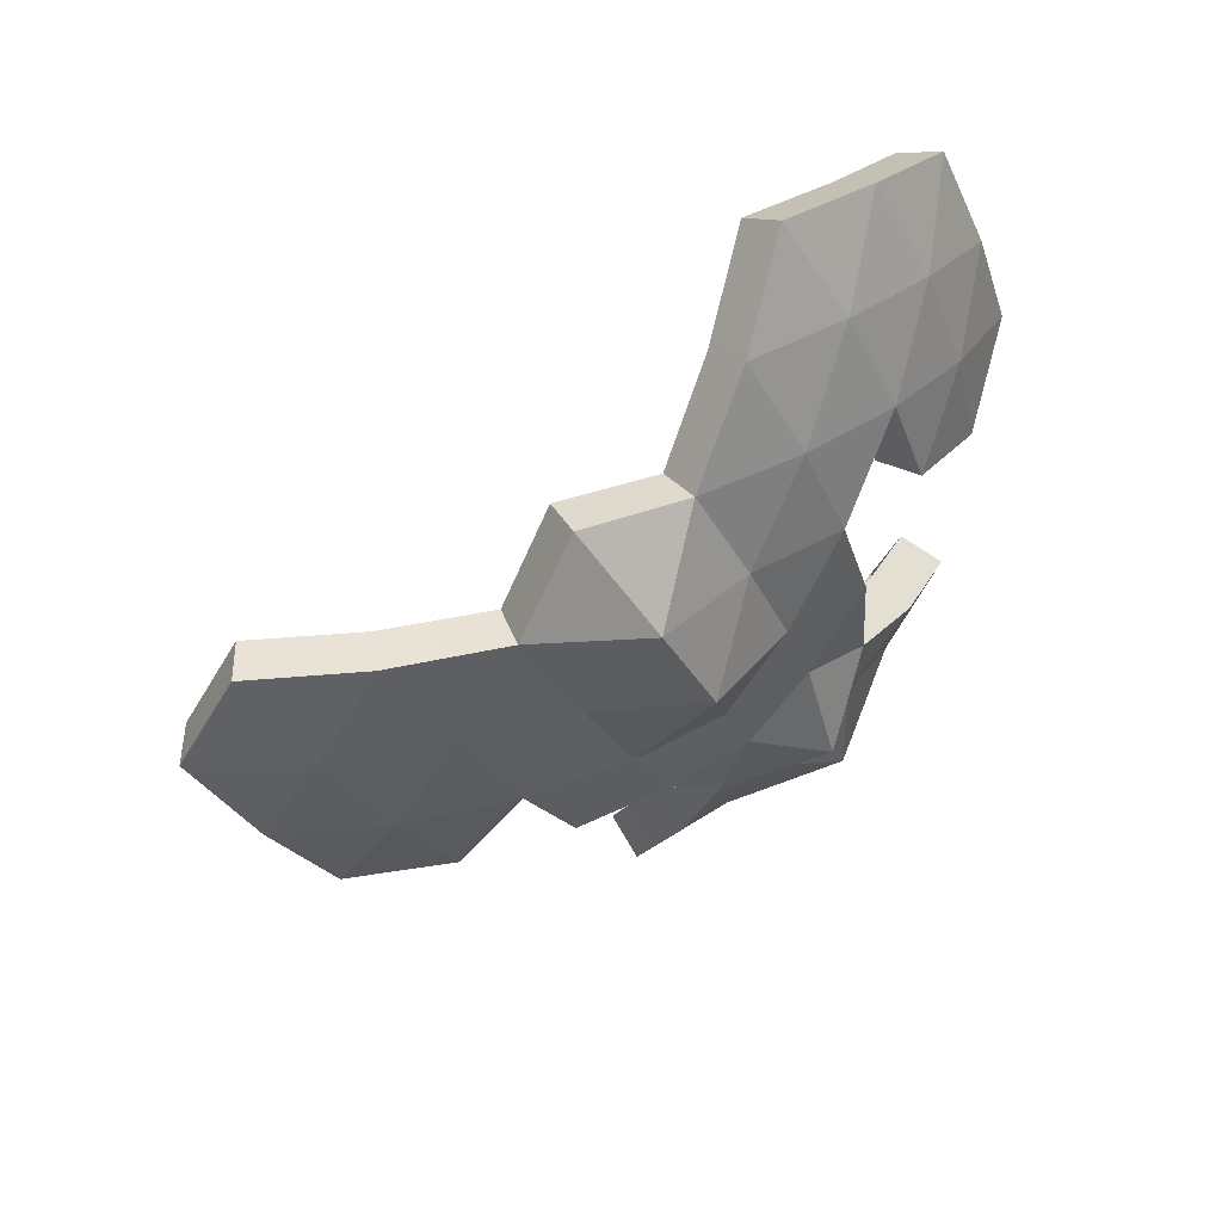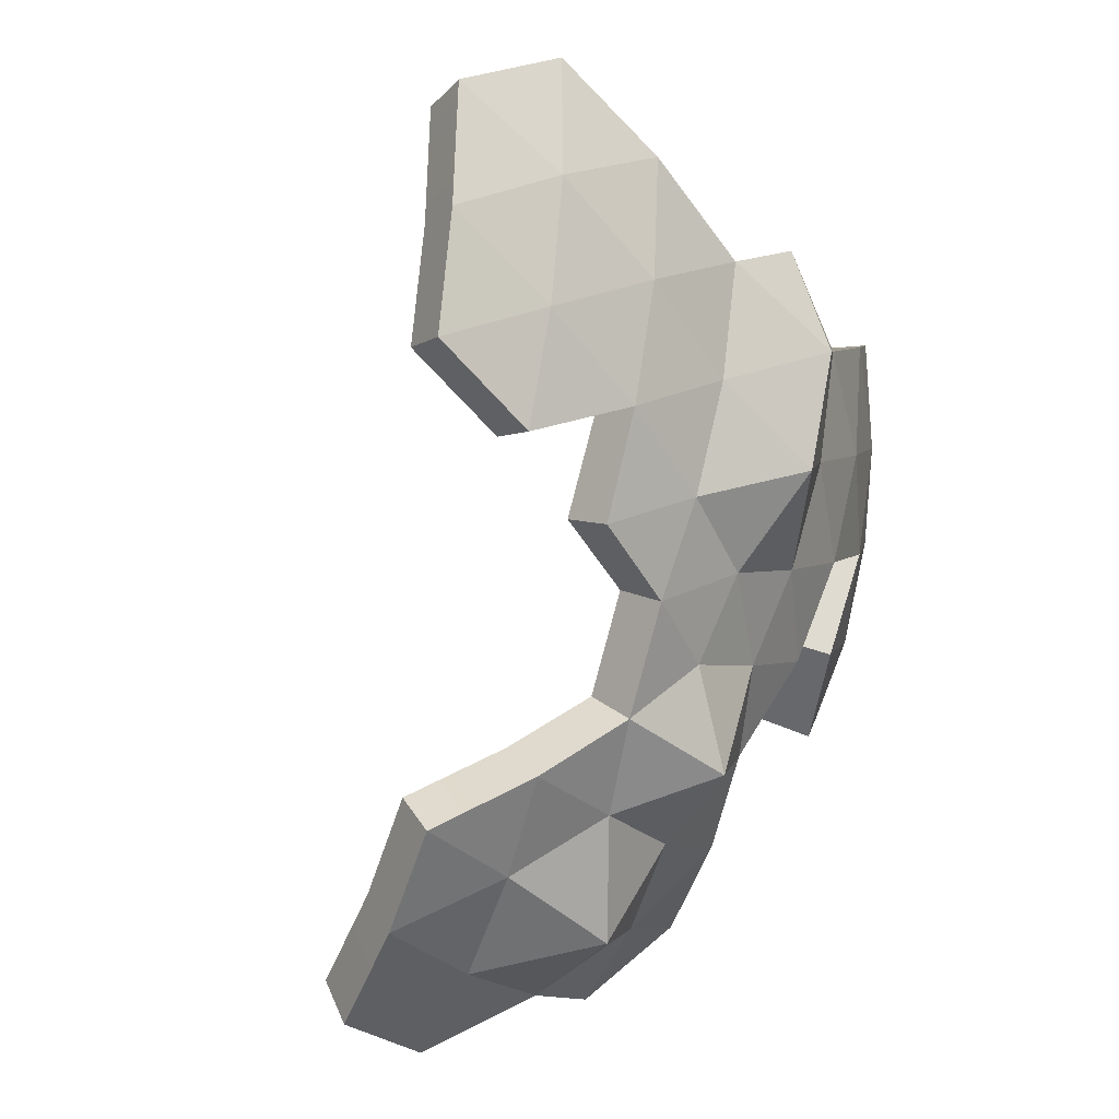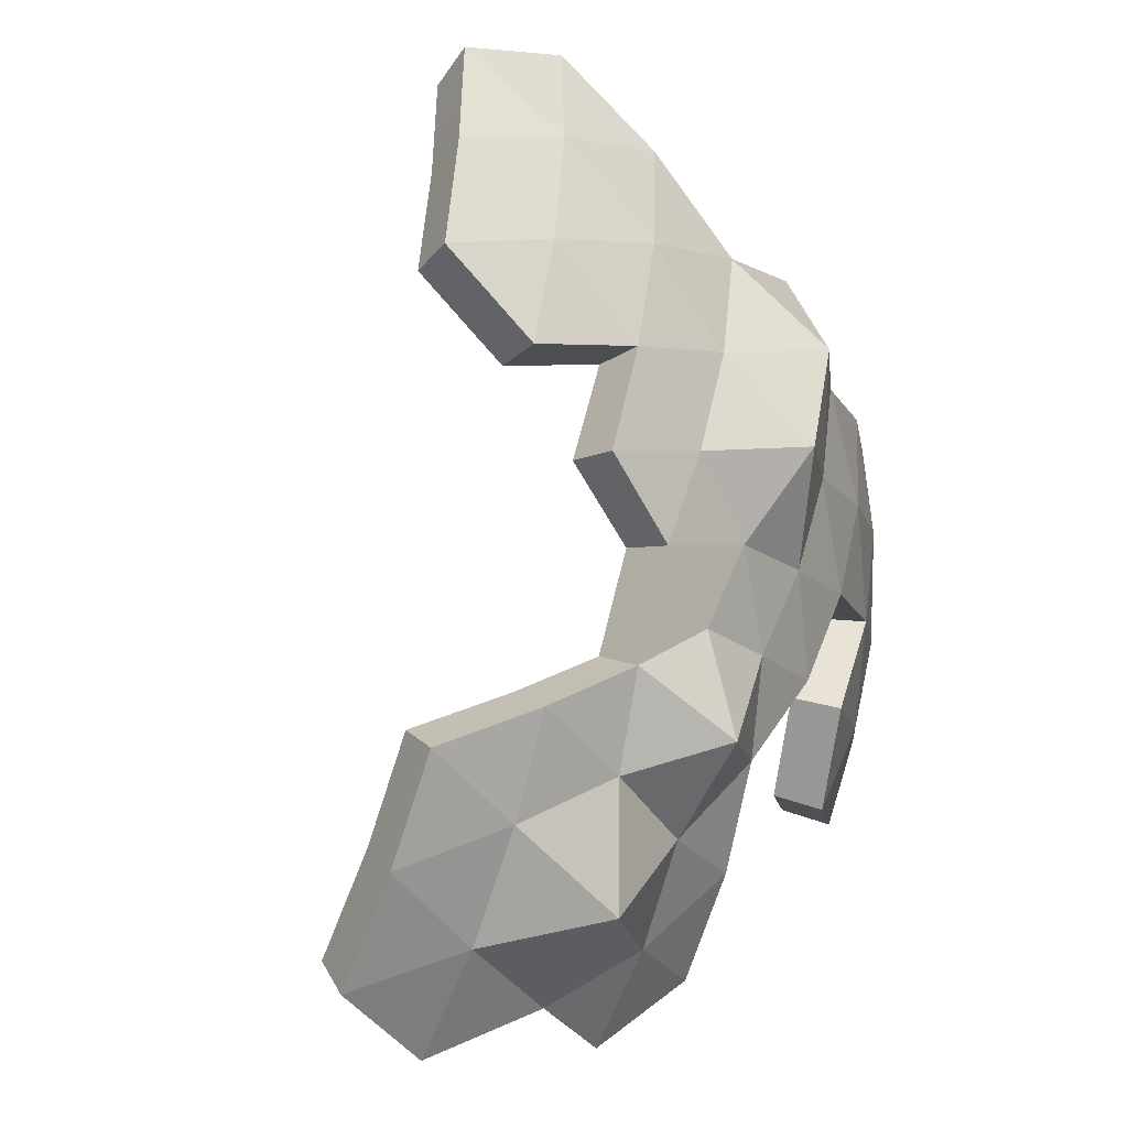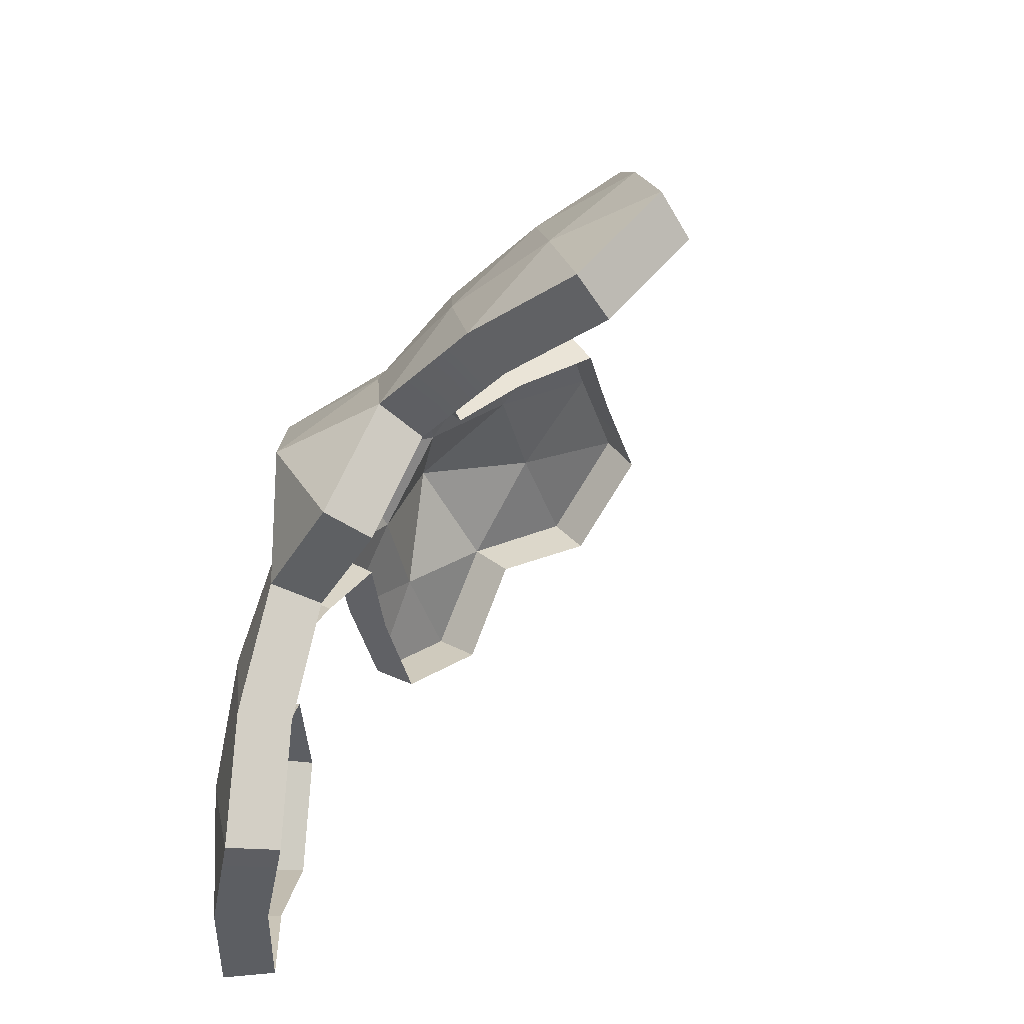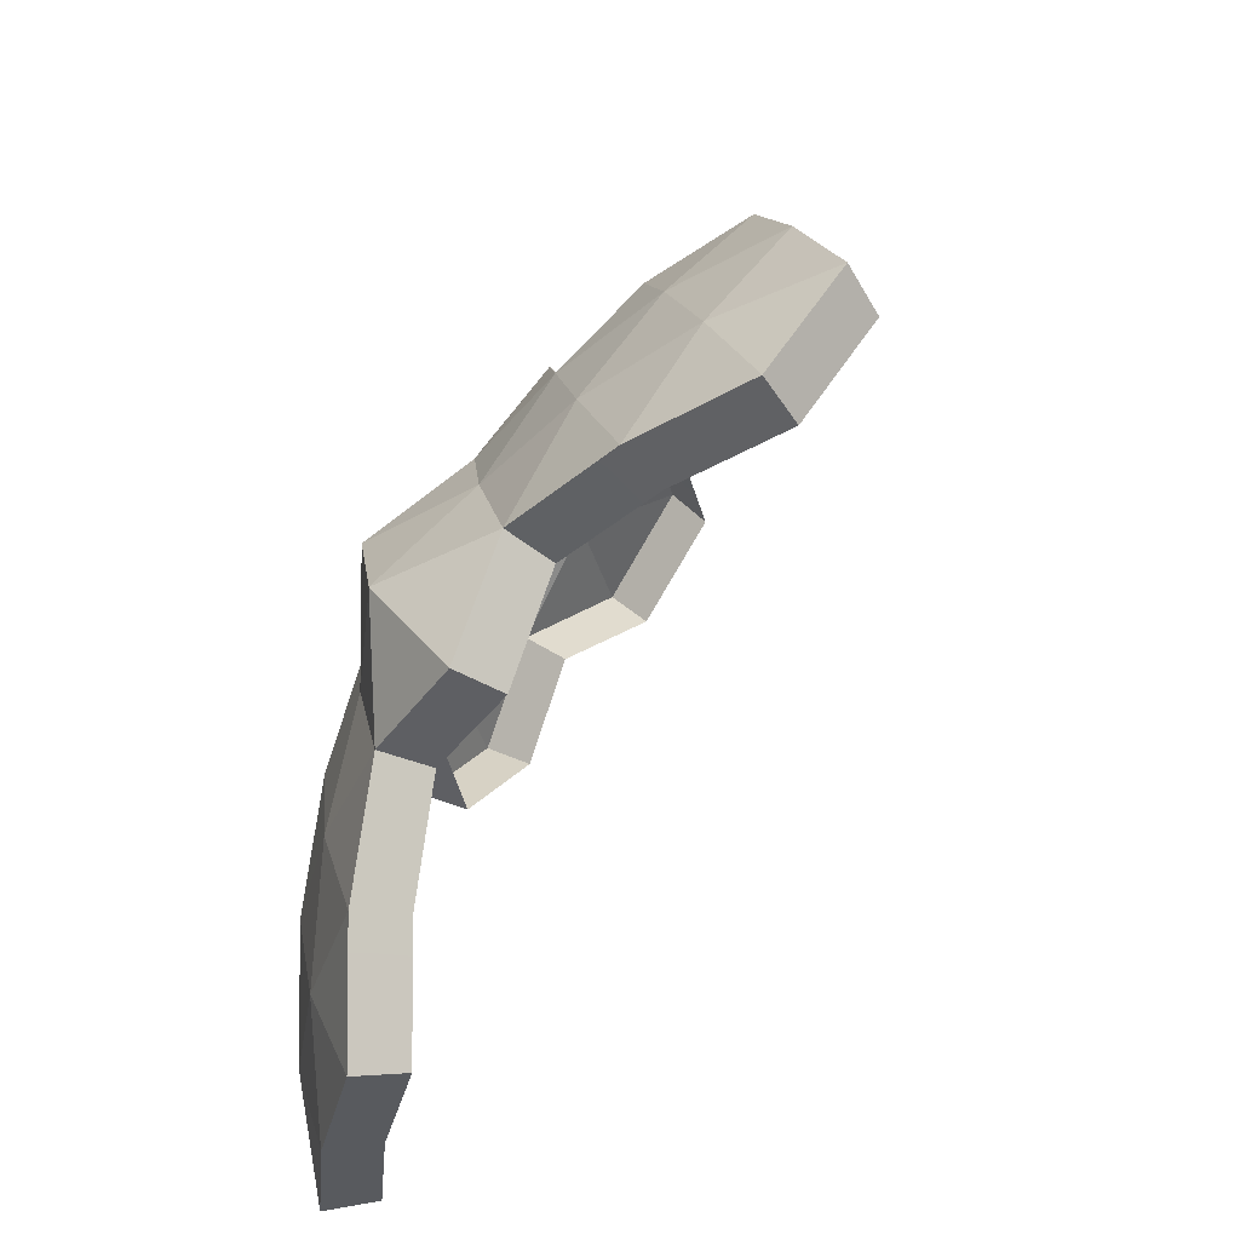
<metadata>
{"format":"obj","ext":"obj","renderer":"f3d","projection":"perspective","resolution":1024,"background":"white","views":[{"elev":62.0,"azim":27.2,"up":"+Y"},{"elev":65.2,"azim":35.5,"up":"+Z"},{"elev":46.8,"azim":34.8,"up":"+Z"},{"elev":20.1,"azim":-154.5,"up":"+Z"},{"elev":24.8,"azim":-162.5,"up":"+Z"}]}
</metadata>
<code>
v 0.9579 0 0.479
v 0.8944 0.002225 0.5891
v 0.9334 0.1216 0.5109
v 1.056 -0.0796 0.4055
v 0.9579 0 0.479
v 0.9974 0.07518 0.383
v 1.025 -0.1582 0.2689
v 1.056 -0.0796 0.4055
v 1.035 -0.001272 0.2738
v 1.033 -0.2453 0.139
v 1.025 -0.1582 0.2689
v 1.058 -0.08717 0.1443
v 1.019 -0.3282 0.004624
v 1.033 -0.2453 0.139
v 1.057 -0.1742 0.004628
v 1.056 -0.0796 0.4055
v 0.9974 0.07518 0.383
v 1.035 -0.001272 0.2738
v 1.035 -0.001272 0.2738
v 0.9974 0.07518 0.383
v 1.023 0.1579 0.2728
v 1.025 -0.1582 0.2689
v 1.035 -0.001272 0.2738
v 1.058 -0.08717 0.1443
v 1.033 -0.2453 0.139
v 1.058 -0.08717 0.1443
v 1.057 -0.1742 0.004628
v 1.056 0.1771 -8.883e-05
v 1.033 0.2482 0.1345
v 1.019 0.331 8.759e-09
v 1.056 0.1771 -8.883e-05
v 1.019 0.331 8.759e-09
v 1.029 0.26 -0.1412
v 1.029 0.26 -0.1412
v 1.019 0.331 8.759e-09
v 0.9805 0.409 -0.1351
v 0.9075 -0.5469 0.1549
v 0.835 -0.5995 0.2999
v 0.9229 -0.4557 0.2959
v 0.835 -0.5995 0.2999
v 0.8406 -0.5001 0.436
v 0.9229 -0.4557 0.2959
v 0.9229 -0.4557 0.2959
v 0.8406 -0.5001 0.436
v 0.9157 -0.355 0.4273
v 0.8406 -0.5001 0.436
v 0.8277 -0.396 0.5521
v 0.9157 -0.355 0.4273
v 0.9157 -0.355 0.4273
v 0.8277 -0.396 0.5521
v 0.8916 -0.2572 0.5345
v 0.9075 -0.5469 0.1549
v 0.9229 -0.4557 0.2959
v 0.9842 -0.3952 0.1485
v 0.9842 -0.3952 0.1485
v 0.9229 -0.4557 0.2959
v 1.045 -0.3211 0.3016
v 0.9229 -0.4557 0.2959
v 0.9157 -0.355 0.4273
v 1.045 -0.3211 0.3016
v 1.045 -0.3211 0.3016
v 0.9157 -0.355 0.4273
v 0.9679 -0.2095 0.4078
v 0.9157 -0.355 0.4273
v 0.8916 -0.2572 0.5345
v 0.9679 -0.2095 0.4078
v 0.9679 -0.2095 0.4078
v 0.8916 -0.2572 0.5345
v 0.9346 -0.1214 0.5088
v 1.019 -0.3282 0.004624
v 0.9842 -0.3952 0.1485
v 1.033 -0.2453 0.139
v 0.9842 -0.3952 0.1485
v 1.045 -0.3211 0.3016
v 1.033 -0.2453 0.139
v 1.033 -0.2453 0.139
v 1.045 -0.3211 0.3016
v 1.025 -0.1582 0.2689
v 1.045 -0.3211 0.3016
v 0.9679 -0.2095 0.4078
v 1.025 -0.1582 0.2689
v 1.025 -0.1582 0.2689
v 0.9679 -0.2095 0.4078
v 1.056 -0.0796 0.4055
v 0.9679 -0.2095 0.4078
v 0.9346 -0.1214 0.5088
v 1.056 -0.0796 0.4055
v 1.056 -0.0796 0.4055
v 0.9346 -0.1214 0.5088
v 0.9579 0 0.479
v 0.9974 0.07518 0.383
v 0.9579 0 0.479
v 0.9334 0.1216 0.5109
v 1.023 0.1579 0.2728
v 0.9974 0.07518 0.383
v 0.9679 0.2095 0.4078
v 1.019 0.331 8.759e-09
v 1.033 0.2482 0.1345
v 0.9837 0.3978 0.1455
v 0.9805 0.409 -0.1351
v 1.019 0.331 8.759e-09
v 0.9561 0.4825 0.0001625
v 0.9974 0.07518 0.383
v 0.9334 0.1216 0.5109
v 0.9679 0.2095 0.4078
v 0.9679 0.2095 0.4078
v 0.9334 0.1216 0.5109
v 0.9423 0.271 0.5696
v 1.023 0.1579 0.2728
v 0.9679 0.2095 0.4078
v 0.9859 0.3041 0.2872
v 0.9859 0.3041 0.2872
v 0.9679 0.2095 0.4078
v 0.9157 0.355 0.4273
v 0.9679 0.2095 0.4078
v 0.9423 0.271 0.5696
v 0.9157 0.355 0.4273
v 0.9157 0.355 0.4273
v 0.9423 0.271 0.5696
v 0.8729 0.4203 0.5891
v 0.9837 0.3978 0.1455
v 0.9859 0.3041 0.2872
v 0.9229 0.4557 0.2959
v 0.9859 0.3041 0.2872
v 0.9157 0.355 0.4273
v 0.9229 0.4557 0.2959
v 0.9229 0.4557 0.2959
v 0.9157 0.355 0.4273
v 0.8394 0.5004 0.438
v 0.9157 0.355 0.4273
v 0.8729 0.4203 0.5891
v 0.8394 0.5004 0.438
v 0.8394 0.5004 0.438
v 0.8729 0.4203 0.5891
v 0.7401 0.531 0.563
v 1.019 0.331 8.759e-09
v 0.9837 0.3978 0.1455
v 0.9561 0.4825 0.0001625
v 0.9561 0.4825 0.0001625
v 0.9837 0.3978 0.1455
v 0.9067 0.5499 0.15
v 0.9837 0.3978 0.1455
v 0.9229 0.4557 0.2959
v 0.9067 0.5499 0.15
v 0.9067 0.5499 0.15
v 0.9229 0.4557 0.2959
v 0.8345 0.6015 0.2977
v 0.9229 0.4557 0.2959
v 0.8394 0.5004 0.438
v 0.8345 0.6015 0.2977
v 0.9805 0.409 -0.1351
v 0.9561 0.4825 0.0001625
v 0.9071 0.5522 -0.1376
v 0.9071 0.5522 -0.1376
v 0.9561 0.4825 0.0001625
v 0.8686 0.6264 0.002386
v 0.9561 0.4825 0.0001625
v 0.9067 0.5499 0.15
v 0.8686 0.6264 0.002386
v 0.8686 0.6264 0.002386
v 0.9067 0.5499 0.15
v 0.8067 0.6879 0.1501
v 0.9067 0.5499 0.15
v 0.8345 0.6015 0.2977
v 0.8067 0.6879 0.1501
v 0.9346 -0.1214 0.5088
v 0.8944 0.002225 0.5891
v 0.9579 0 0.479
v 0.6936 0.004659 0.8158
v 0.5652 0.004773 0.9095
v 0.6294 0.1391 0.8553
v 0.8944 0.002225 0.5891
v 0.8085 0.004552 0.7021
v 0.8577 0.1295 0.6282
v 0.5652 0.004773 0.9095
v 0.4865 0.1414 0.9434
v 0.6294 0.1391 0.8553
v 0.6294 0.1391 0.8553
v 0.4865 0.1414 0.9434
v 0.5427 0.2854 0.8781
v 0.4865 0.1414 0.9434
v 0.3927 0.2818 0.9555
v 0.5427 0.2854 0.8781
v 0.5427 0.2854 0.8781
v 0.3927 0.2818 0.9555
v 0.4426 0.4234 0.8783
v 0.6936 0.004659 0.8158
v 0.6294 0.1391 0.8553
v 0.7562 0.1369 0.7459
v 0.7562 0.1369 0.7459
v 0.6294 0.1391 0.8553
v 0.6834 0.2816 0.7751
v 0.6294 0.1391 0.8553
v 0.5427 0.2854 0.8781
v 0.6834 0.2816 0.7751
v 0.6834 0.2816 0.7751
v 0.5427 0.2854 0.8781
v 0.5899 0.4238 0.7869
v 0.5427 0.2854 0.8781
v 0.4426 0.4234 0.8783
v 0.5899 0.4238 0.7869
v 0.8085 0.004552 0.7021
v 0.7562 0.1369 0.7459
v 0.8577 0.1295 0.6282
v 0.8577 0.1295 0.6282
v 0.7562 0.1369 0.7459
v 0.8002 0.2711 0.6581
v 0.7562 0.1369 0.7459
v 0.6834 0.2816 0.7751
v 0.8002 0.2711 0.6581
v 0.8002 0.2711 0.6581
v 0.6834 0.2816 0.7751
v 0.7211 0.4145 0.6746
v 0.6834 0.2816 0.7751
v 0.5899 0.4238 0.7869
v 0.7211 0.4145 0.6746
v 0.8944 0.002225 0.5891
v 0.8577 0.1295 0.6282
v 0.9334 0.1216 0.5109
v 0.9334 0.1216 0.5109
v 0.8577 0.1295 0.6282
v 0.9423 0.271 0.5696
v 0.8577 0.1295 0.6282
v 0.8002 0.2711 0.6581
v 0.9423 0.271 0.5696
v 0.9423 0.271 0.5696
v 0.8002 0.2711 0.6581
v 0.8729 0.4203 0.5891
v 0.8002 0.2711 0.6581
v 0.7211 0.4145 0.6746
v 0.8729 0.4203 0.5891
v 0.8729 0.4203 0.5891
v 0.7211 0.4145 0.6746
v 0.7401 0.531 0.563
v 0.8916 -0.2572 0.5345
v 0.8716 -0.1134 0.477
v 0.9346 -0.1214 0.5088
v 0.8311 -0.2389 0.5023
v 0.8277 -0.396 0.5521
v 0.7699 -0.3706 0.5196
v 0.8944 0.002225 0.5891
v 0.7534 0 0.6575
v 0.8085 0.004552 0.7021
v 0.8347 0 0.5507
v 0.6936 0.004659 0.8158
v 0.5257 0 0.8507
v 0.5652 0.004773 0.9095
v 0.6495 0 0.7604
v 1.023 0.1579 0.2728
v 0.9672 -1.507e-08 0.2539
v 1.035 -0.001272 0.2738
v 0.9566 0.1476 0.2511
v 1.057 -0.1742 0.004628
v 0.9511 -0.309 -8.759e-09
v 1.019 -0.3282 0.004624
v 0.9871 -0.1604 -4.545e-09
v 0.9805 0.409 -0.1351
v 0.961 0.2405 -0.1364
v 1.029 0.26 -0.1412
v 0.9151 0.3817 -0.1299
v 1.035 -0.001272 0.2738
v 0.988 -0.07819 0.133
v 1.058 -0.08717 0.1443
v 0.9672 -1.507e-08 0.2539
v 0.9871 -0.1604 -4.545e-09
v 1.057 -0.1742 0.004628
v 1.056 0.1771 -8.883e-05
v 0.9647 0.229 0.1299
v 1.033 0.2482 0.1345
v 0.9871 0.1604 4.545e-09
v 1.029 0.26 -0.1412
v 0.9871 0.1604 4.545e-09
v 1.056 0.1771 -8.883e-05
v 0.961 0.2405 -0.1364
v 0.8406 -0.5001 0.436
v 0.7699 -0.3706 0.5196
v 0.8277 -0.396 0.5521
v 0.7824 -0.4694 0.4092
v 0.835 -0.5995 0.2999
v 0.7766 -0.5643 0.2801
v 0.9075 -0.5469 0.1549
v 0.7766 -0.5643 0.2801
v 0.835 -0.5995 0.2999
v 0.8467 -0.5134 0.1401
v 0.9842 -0.3952 0.1485
v 0.8467 -0.5134 0.1401
v 0.9075 -0.5469 0.1549
v 0.9189 -0.3703 0.1364
v 1.019 -0.3282 0.004624
v 0.9189 -0.3703 0.1364
v 0.9842 -0.3952 0.1485
v 0.9511 -0.309 -8.759e-09
v 0.7401 0.531 0.563
v 0.7824 0.4694 0.4092
v 0.8394 0.5004 0.438
v 0.6882 0.5 0.5257
v 0.8686 0.6264 0.002386
v 0.8453 0.5175 -0.133
v 0.9071 0.5522 -0.1376
v 0.809 0.5878 0
v 0.8067 0.6879 0.1501
v 0.7499 0.6466 0.1401
v 0.9859 0.3041 0.2872
v 0.9566 0.1476 0.2511
v 1.023 0.1579 0.2728
v 0.9215 0.2829 0.2661
v 1.033 0.2482 0.1345
v 0.9189 0.3703 0.1364
v 0.9837 0.3978 0.1455
v 0.9647 0.229 0.1299
v 0.9837 0.3978 0.1455
v 0.9215 0.2829 0.2661
v 0.9859 0.3041 0.2872
v 0.9189 0.3703 0.1364
v 0.8394 0.5004 0.438
v 0.7766 0.5643 0.2801
v 0.8345 0.6015 0.2977
v 0.7824 0.4694 0.4092
v 0.7499 0.6466 0.1401
v 0.8067 0.6879 0.1501
v 0.9071 0.5522 -0.1376
v 0.9151 0.3817 -0.1299
v 0.9805 0.409 -0.1351
v 0.8453 0.5175 -0.133
v 0.9346 -0.1214 0.5088
v 0.8347 0 0.5507
v 0.8944 0.002225 0.5891
v 0.8716 -0.1134 0.477
v 0.5652 0.004773 0.9095
v 0.4514 0.1297 0.8829
v 0.4865 0.1414 0.9434
v 0.5257 0 0.8507
v 0.3618 0.2629 0.8944
v 0.3927 0.2818 0.9555
v 0.8085 0.004552 0.7021
v 0.7063 0.1265 0.6966
v 0.7562 0.1369 0.7459
v 0.7534 0 0.6575
v 0.3927 0.2818 0.9555
v 0.41 0.3996 0.8199
v 0.4426 0.4234 0.8783
v 0.3618 0.2629 0.8944
v 0.7562 0.1369 0.7459
v 0.6495 0 0.7604
v 0.6936 0.004659 0.8158
v 0.7063 0.1265 0.6966
v 0.4426 0.4234 0.8783
v 0.55 0.3996 0.7334
v 0.5899 0.4238 0.7869
v 0.41 0.3996 0.8199
v 0.6721 0.3892 0.6299
v 0.7211 0.4145 0.6746
v 0.7211 0.4145 0.6746
v 0.6882 0.5 0.5257
v 0.7401 0.531 0.563
v 0.6721 0.3892 0.6299
g Icosphere.001
f 3 2 1
f 6 5 4
f 9 8 7
f 12 11 10
f 15 14 13
f 18 17 16
f 21 20 19
f 24 23 22
f 27 26 25
f 30 29 28
f 33 32 31
f 36 35 34
f 39 38 37
f 42 41 40
f 45 44 43
f 48 47 46
f 51 50 49
f 54 53 52
f 57 56 55
f 60 59 58
f 63 62 61
f 66 65 64
f 69 68 67
f 72 71 70
f 75 74 73
f 78 77 76
f 81 80 79
f 84 83 82
f 87 86 85
f 90 89 88
f 93 92 91
f 96 95 94
f 99 98 97
f 102 101 100
f 105 104 103
f 108 107 106
f 111 110 109
f 114 113 112
f 117 116 115
f 120 119 118
f 123 122 121
f 126 125 124
f 129 128 127
f 132 131 130
f 135 134 133
f 138 137 136
f 141 140 139
f 144 143 142
f 147 146 145
f 150 149 148
f 153 152 151
f 156 155 154
f 159 158 157
f 162 161 160
f 165 164 163
f 168 167 166
f 171 170 169
f 174 173 172
f 177 176 175
f 180 179 178
f 183 182 181
f 186 185 184
f 189 188 187
f 192 191 190
f 195 194 193
f 198 197 196
f 201 200 199
f 204 203 202
f 207 206 205
f 210 209 208
f 213 212 211
f 216 215 214
f 219 218 217
f 222 221 220
f 225 224 223
f 228 227 226
f 231 230 229
f 234 233 232
f 237 236 235
f 236 238 235
f 235 238 239
f 238 240 239
f 243 242 241
f 242 244 241
f 247 246 245
f 246 248 245
f 251 250 249
f 250 252 249
f 255 254 253
f 254 256 253
f 259 258 257
f 258 260 257
f 263 262 261
f 262 264 261
f 265 262 263
f 266 265 263
f 269 268 267
f 268 270 267
f 273 272 271
f 272 274 271
f 277 276 275
f 276 278 275
f 275 278 279
f 278 280 279
f 283 282 281
f 282 284 281
f 287 286 285
f 286 288 285
f 291 290 289
f 290 292 289
f 295 294 293
f 294 296 293
f 299 298 297
f 298 300 297
f 297 300 301
f 300 302 301
f 305 304 303
f 304 306 303
f 309 308 307
f 308 310 307
f 313 312 311
f 312 314 311
f 317 316 315
f 316 318 315
f 319 316 317
f 320 319 317
f 323 322 321
f 322 324 321
f 327 326 325
f 326 328 325
f 331 330 329
f 330 332 329
f 333 330 331
f 334 333 331
f 337 336 335
f 336 338 335
f 341 340 339
f 340 342 339
f 345 344 343
f 344 346 343
f 349 348 347
f 348 350 347
f 351 348 349
f 352 351 349
f 355 354 353
f 354 356 353

</code>
